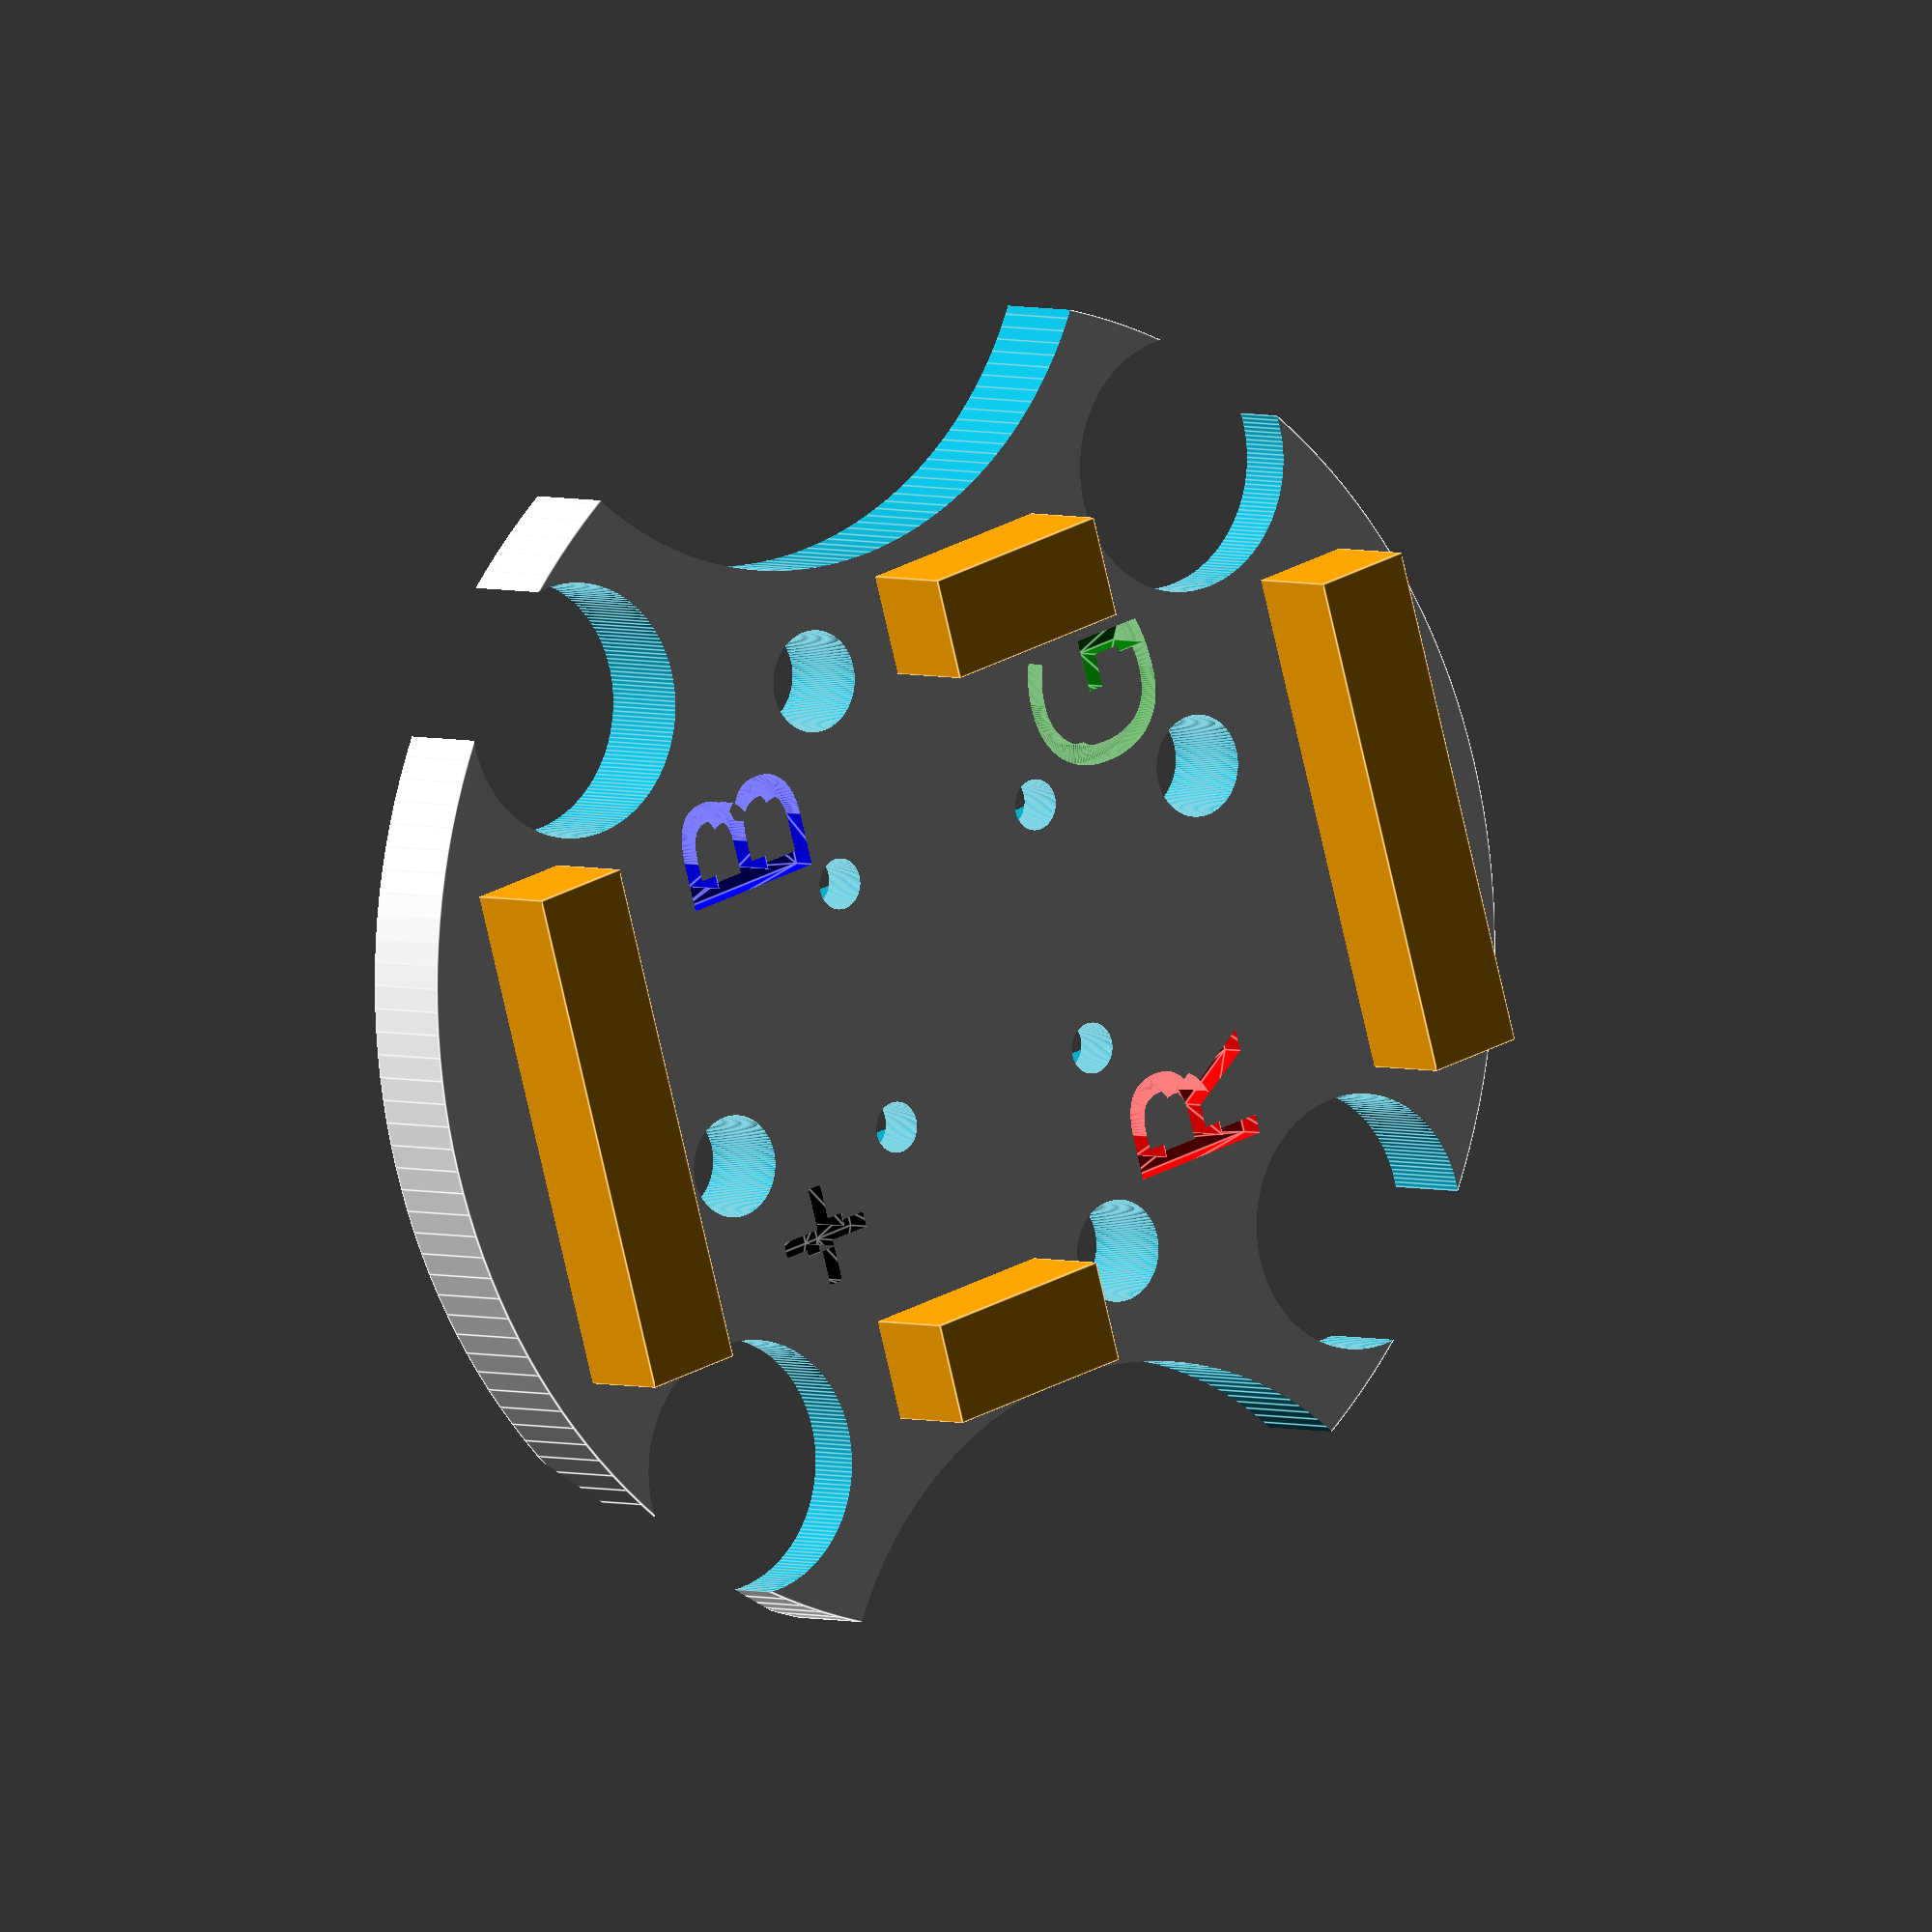
<openscad>
/////////////////////////////
// LED Holder for Pirahna Super-Flux RGB LEDs and Williams/Bally Pop Bumper Bodies
//
// Created by Outpost Kodelia (https://www.thingiverse.com/OutpostKodelia)
// License: Creative Commons - Attribution
//
// This is designed to fit in the standard Williams/Bally pop bumper body and mount
// a Pirahna Super-flux RGB LED bulb. It uses stock screws/holes to mount and to
// run the wires through to the bottom of the playfield.
//
// Install the bulb on the side with the triangle mark. Align the corner notch on the
// LED with the triangle. On the back side, solder wires perpendicular to the 
// terminals according to the labels. Then route the wires through the neighboring 
// holes* so they are now coming out the top of the adapter. Remove your old light 
// and the screws that hold the bumper down. Now run the wires down through the 
// body's wire holes. Snug the wires up and screw it down with the original screws, 
// aligning the countersunk screw holes with the original screw holes. Wire up to 
// your controller and enjoy!
//
// *  Some pop bumper bodies may not have the raised rings around the wire holes. If
//    yours don't have the raised rings, you can route the wires directly from the
//    soldered pins down into the body's wire holes.
// ** Depending on your original screw length, you may need to use screws that are 
//    up to 1/8" (or 4mm) longer to account for the extra height.
//
// Recommend using 26ga wire to ensure all four wires fit through the two wire holes.
// Should also work with any other RGB LED with 5mm square pin spacing.
//
// v0.1 - Initial creation.
//
// Print recommendations:
// - Supports: No
// - Reduce speed to improve accuracy and reduce strings around small details
// - Print at high resolution
// 
// This should work with the following Williams/Bally parts:
//  - 03-7443-5
//  - 3A-7443
//  - Wico 19-0155
//  - 545-5199-00
/////////////////////////////

// Set high number of sides for smooth curvature
$fn=180;

difference() {
    // Create the main body
    union() {
        // Main platform
        translate([0, 0, -1])
            cylinder(2, d=26, center=false);
        
        // Support struts
        translate([-5, 9, .5])
            color("orange")
            cube([10, 2, 2.5]);
        
        translate([-5, -11, .5])
            color("orange")
            cube([10, 2, 2.5]);
        
        translate([6, -4, .5])
            color("orange")
            cube([2, 4, 2.5]);
        
        translate([-8, 0, .5])
            color("orange")
            cube([2, 4, 2.5]);
    }
    
    // Remove the side notches
    translate([-16, 0, -1.5])
        cylinder(3, d=15, center=false);
    
    translate([16, 0, -1.5])
        cylinder(3, d=15, center=false);
    
    // Remove the bumper body holes
    translate([-7.778, -7.778, -1.5])
        cylinder(3, d=5, center=false);
    
    translate([-7.778, 7.778, -1.5])
        cylinder(3, d=5, center=false);
    
    translate([7.778, -7.778, -1.5])
        cylinder(3, d=5, center=false);
    
    translate([7.778, 7.778, -1.5])
        cylinder(3, d=5, center=false);
    
    // Remove screw head countersinks
    translate([7.778, -7.778, -4.5])
        sphere(d=10);
    
    translate([-7.778, 7.778, -4.5])
        sphere(d=10);
    
    // Remove the RGB LED pin holes
    translate([-2.5, -2.5, -1.5])
        cylinder(3, d=1, center=false);
    
    translate([-2.5, 2.5, -1.5])
        cylinder(3, d=1, center=false);
    
    translate([2.5, -2.5, -1.5])
        cylinder(3, d=1, center=false);
    
    translate([2.5, 2.5, -1.5])
        cylinder(3, d=1, center=false);
        
    // Remove the RGB LED pin notches
    translate([-3, -3.75, -1.5])
        cube([1, 2.5, 1.5]);

    translate([2, -3.75, -1.5])
        cube([1, 2.5, 1.5]);
        
    translate([2, 1.25, -1.5])
        cube([1, 2.5, 1.5]);
        
    translate([-3, 1.25, -1.5])
        cube([1, 2.5, 1.5]);
    
    // Remove the wire return holes
    translate([-6.5, -2, -1.5])
        cylinder(3, d=2, center=false);
    
    translate([-2, 6.5, -1.5])
        cylinder(3, d=2, center=false);
    
    translate([2, -6.5, -1.5])
        cylinder(3, d=2, center=false);
    
    translate([6.5, 2, -1.5])
        cylinder(3, d=2, center=false);
    
    // Remove lettering for pin placement guides
    color("red")
        translate([-4.5, -4.5, .5])
        linear_extrude(1)
        text(text="R", font="Arial Bold", size=3, halign="center", valign="center");
        
    color("green")
        translate([4, -4.5, .5])
        linear_extrude(1)
        text(text="G", font="Arial Bold", size=3, halign="center", valign="center");
        
    color("blue")
        translate([4, 4.5, .5])
        linear_extrude(1)
        text(text="B", font="Arial Bold", size=3, halign="center", valign="center");

    color("black")
        translate([-4, 4.5, .5])
        linear_extrude(1)
        text(text="+", font="Arial Bold", size=3, halign="center", valign="center");
        
    // Remove the marker for the RGB LED notched corner
    polyhedron(
        points=[
            [.5,   .5,   -1.5], //0
            [.5,   2.5, -1.5], //1
            [2.5, .5,   -1.5], //2
            [.5,   .5,   -.5], //3
            [.5,   2.5, -.5], //4
            [2.5, .5,   -.5]  //5
    ], faces=[
            [0, 2, 1],
            [3, 4, 5],
            [0, 3, 5, 2],
            [1, 4, 3, 0],
            [5, 4, 1, 2]
    ]);
}
</openscad>
<views>
elev=177.0 azim=73.8 roll=217.4 proj=o view=edges
</views>
